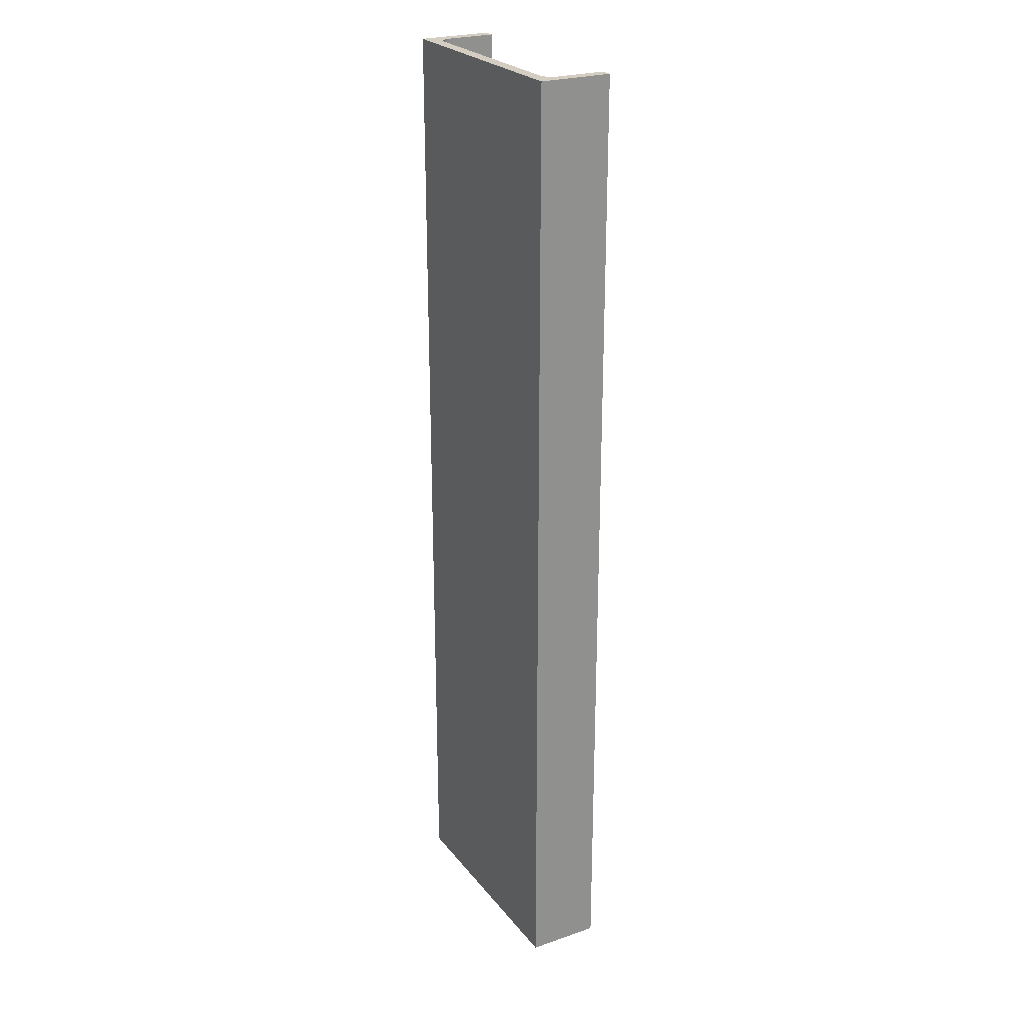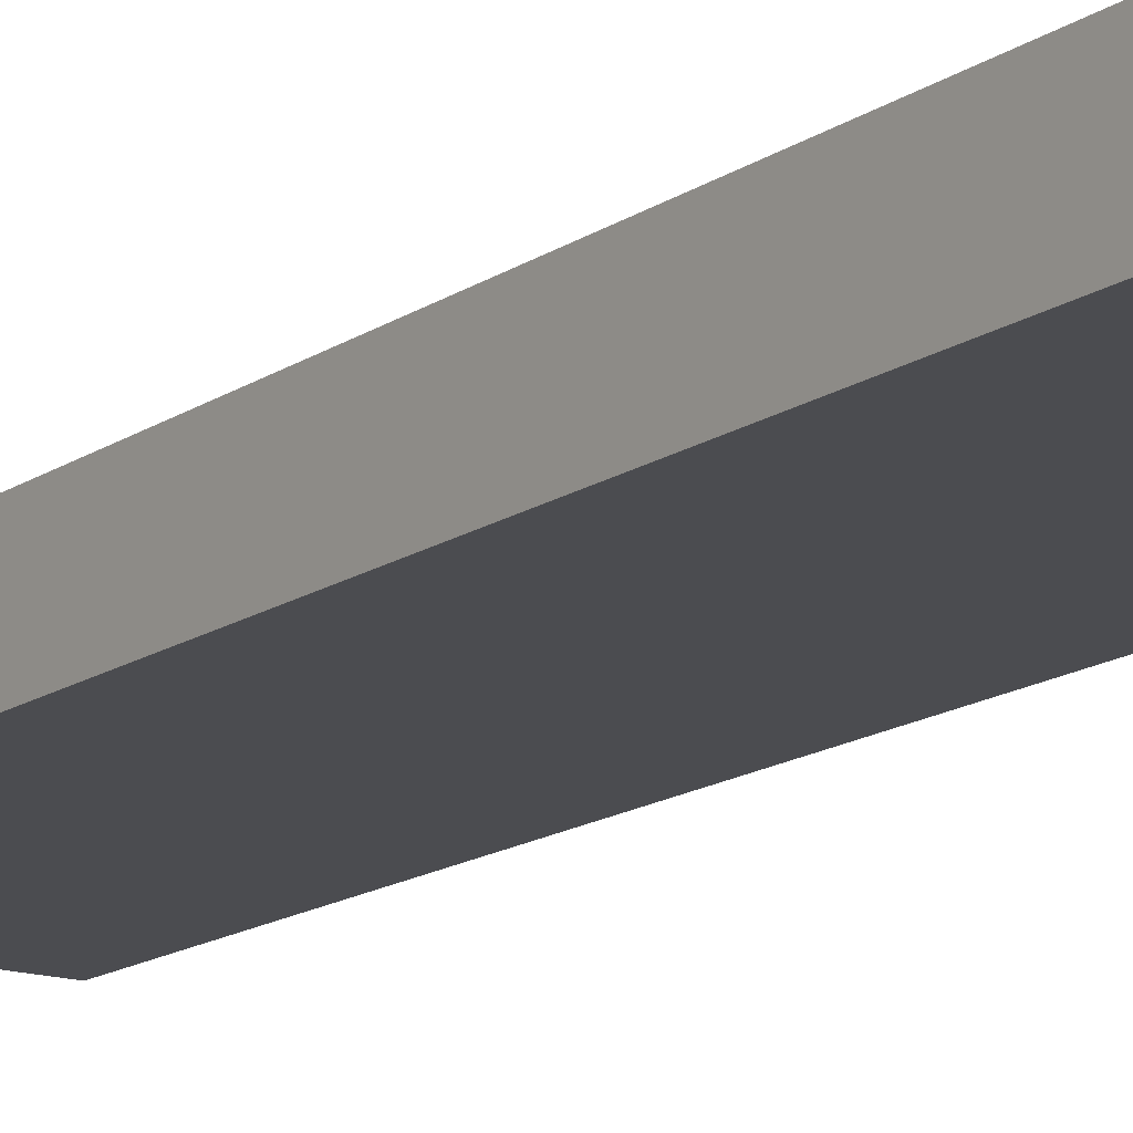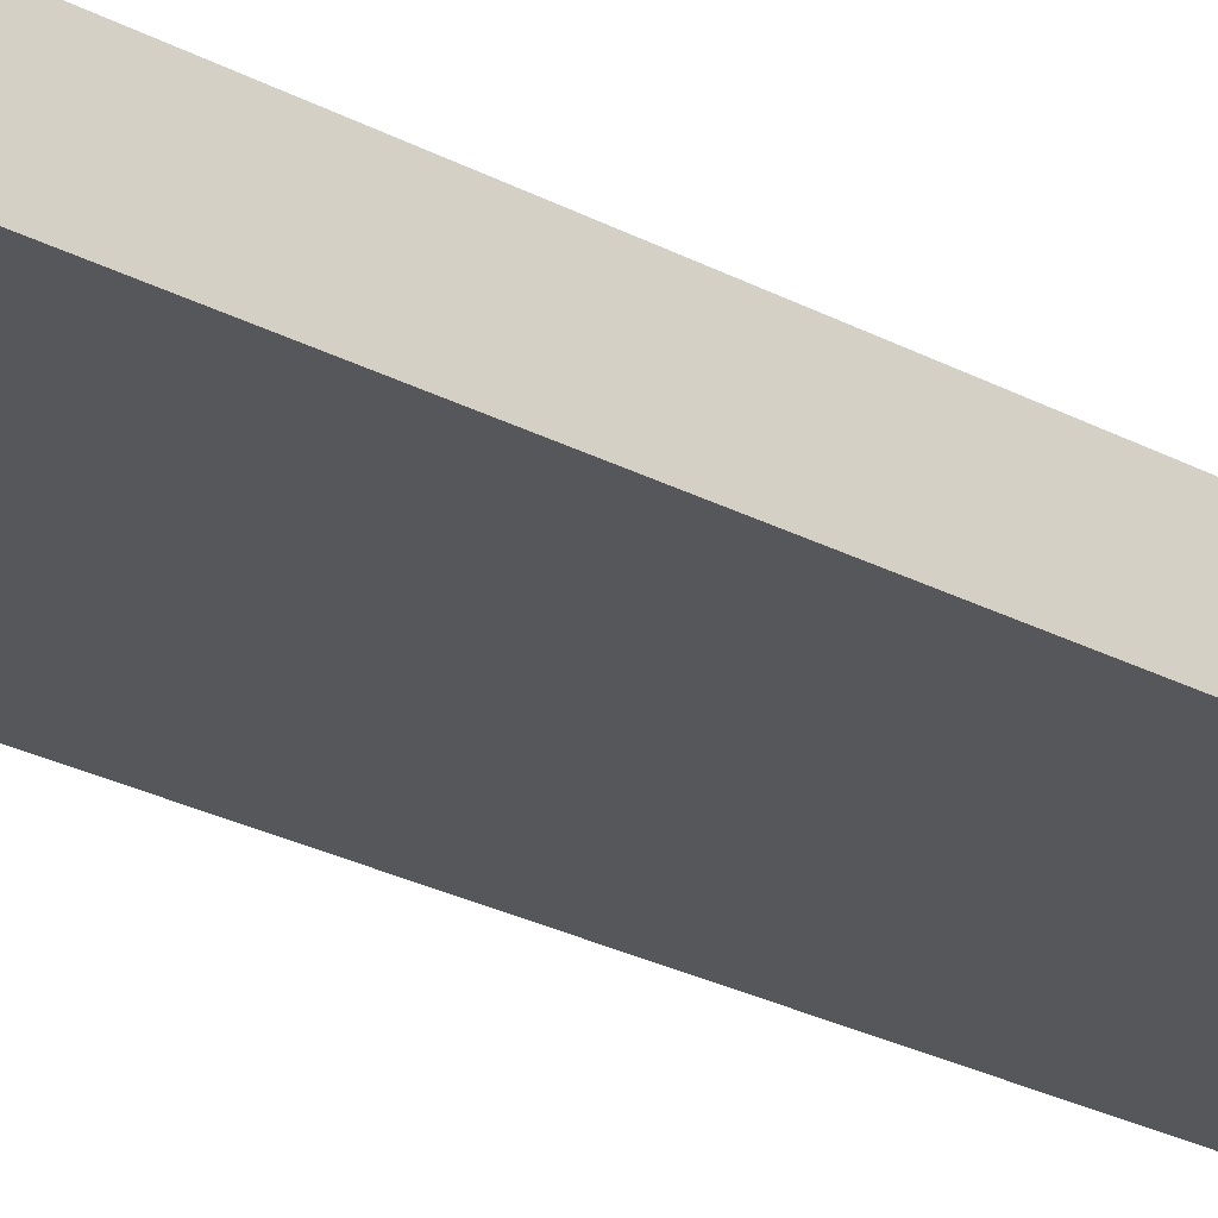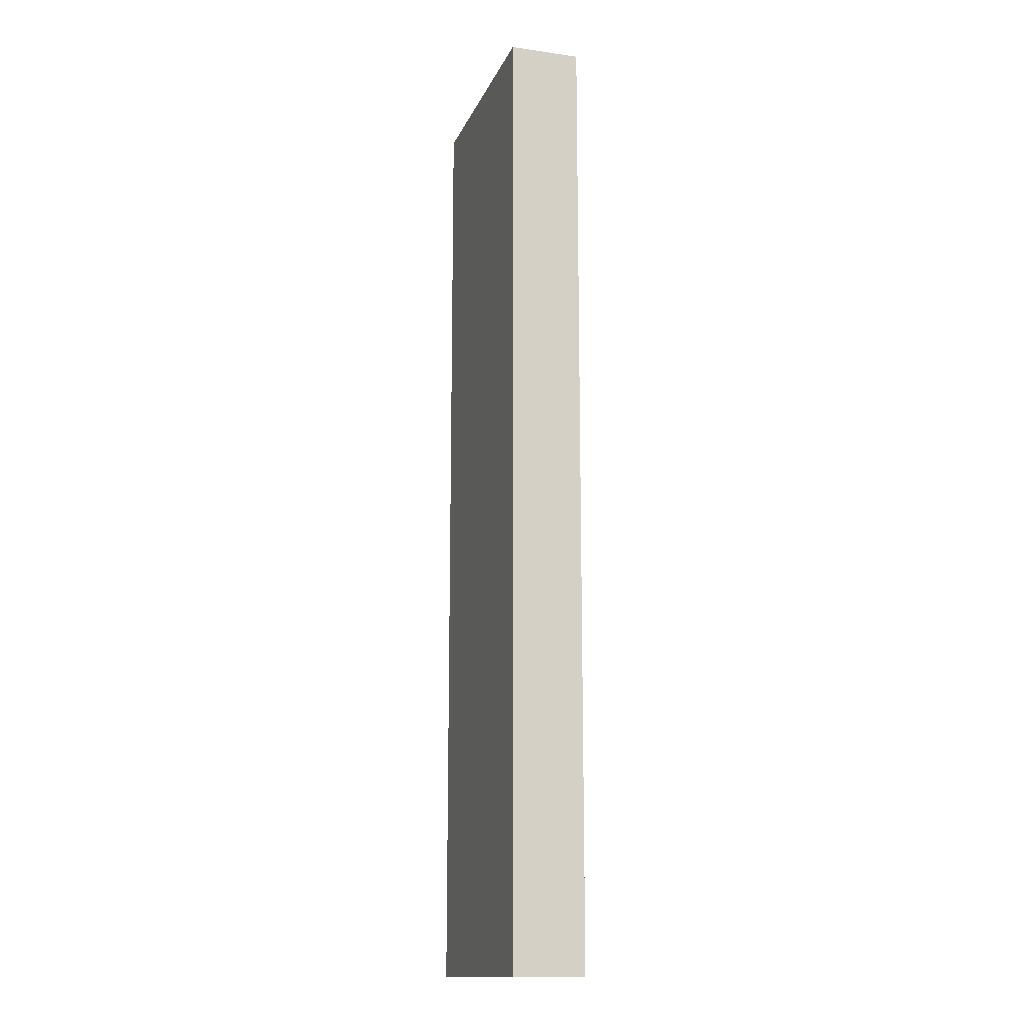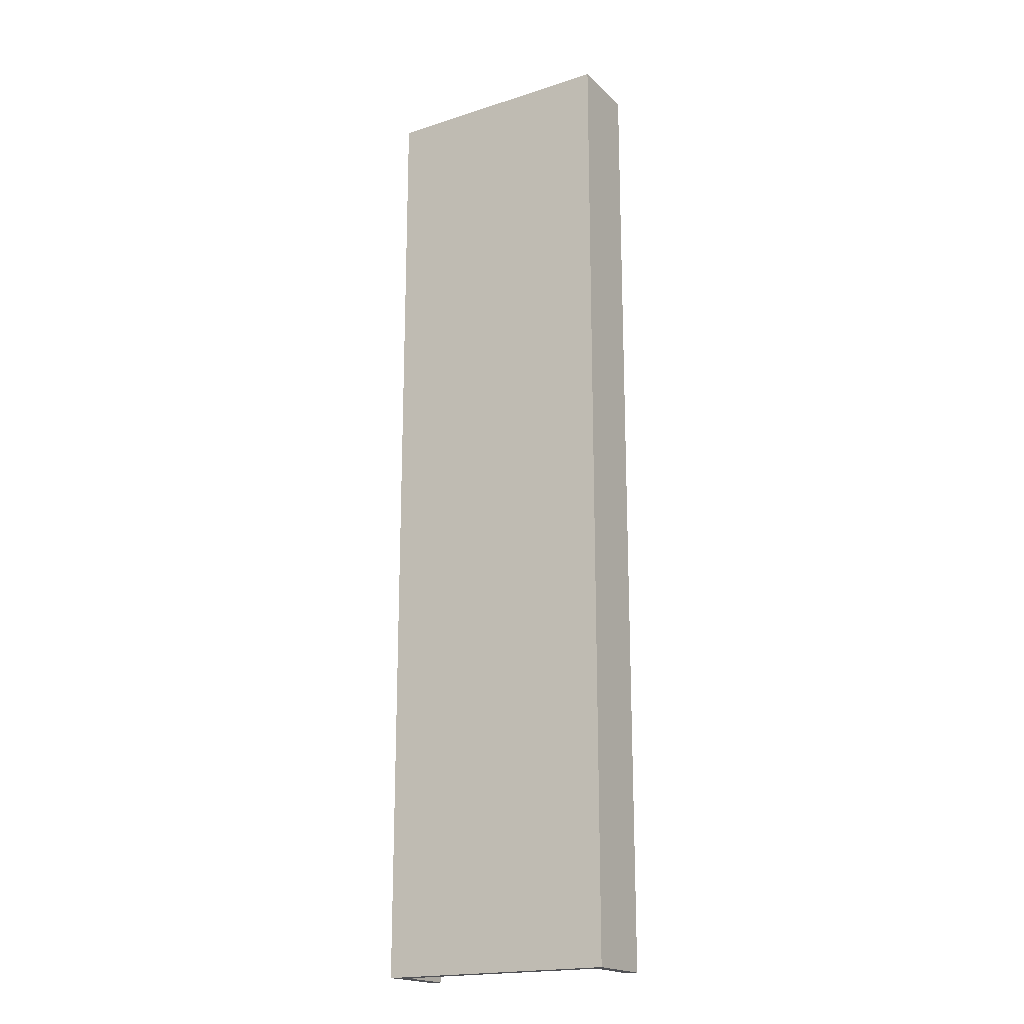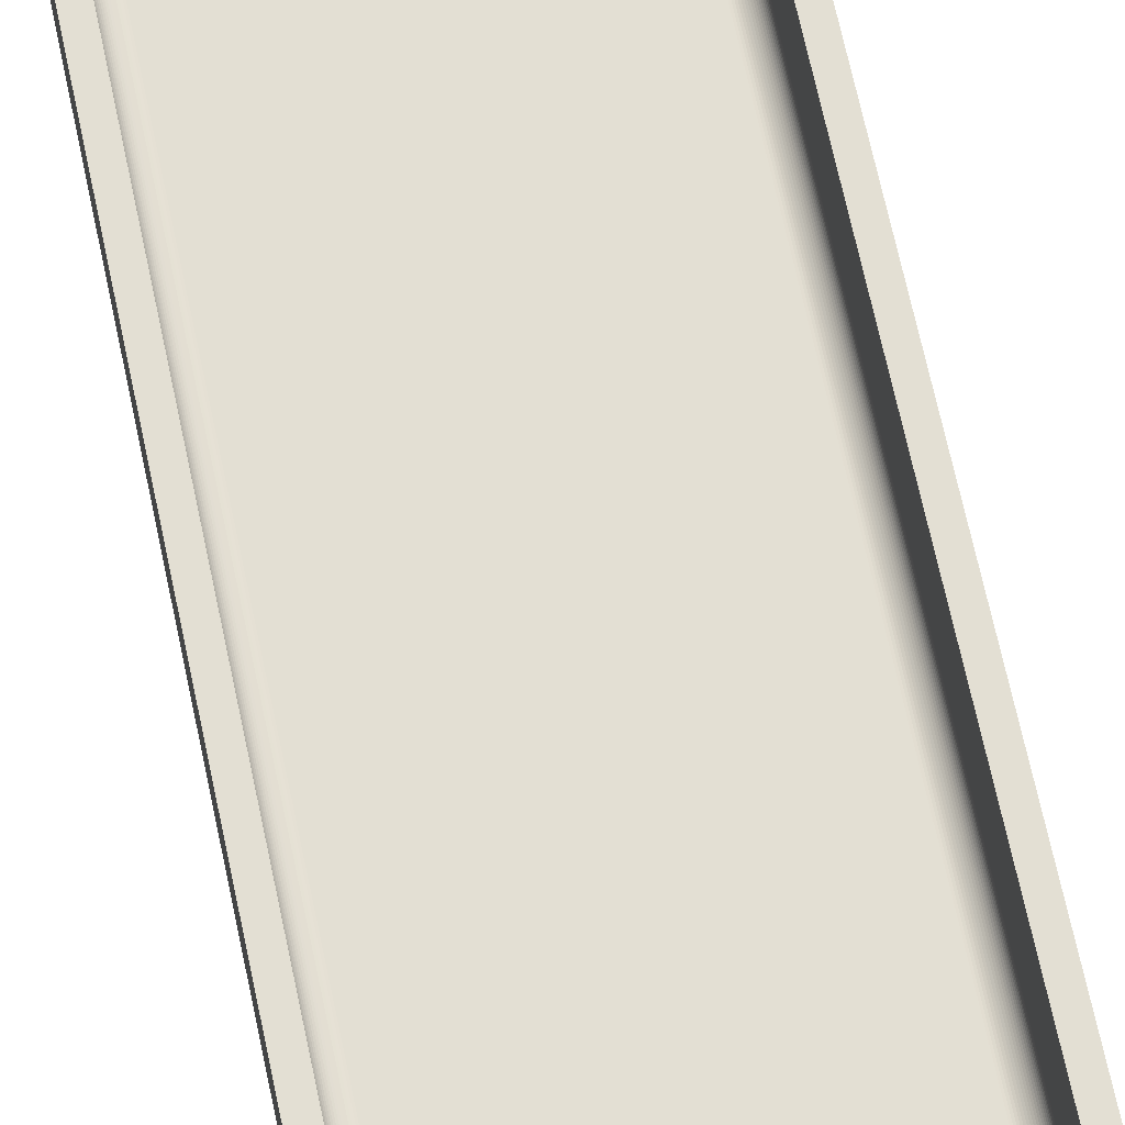
<metadata>
{"format":"obj","ext":"obj","renderer":"f3d","projection":"perspective","resolution":1024,"background":"white","views":[{"elev":24.9,"azim":-118.9,"up":"+Y"},{"elev":-15.2,"azim":144.6,"up":"+Z"},{"elev":-27.2,"azim":50.9,"up":"+Z"},{"elev":-14.6,"azim":-107.1,"up":"+Y"},{"elev":-19.1,"azim":-148.7,"up":"+Y"},{"elev":66.9,"azim":168.1,"up":"+Z"}]}
</metadata>
<code>
v 4088 1.581e+04 4837
v 4088 1.622e+04 4837
v 3988 1.622e+04 4837
v 3988 1.581e+04 4837
v 3988 1.581e+04 4837
v 3988 1.622e+04 4837
v 3988 1.622e+04 4867
v 3988 1.581e+04 4867
v 3988 1.581e+04 4867
v 3988 1.622e+04 4867
v 3993 1.622e+04 4867
v 3993 1.581e+04 4867
v 3993 1.581e+04 4867
v 3993 1.622e+04 4867
v 3993 1.622e+04 4847
v 3993 1.581e+04 4847
v 3993 1.581e+04 4847
v 3993 1.622e+04 4847
v 3993 1.622e+04 4847
v 3993 1.581e+04 4847
v 3993 1.581e+04 4847
v 3993 1.622e+04 4847
v 3993 1.622e+04 4847
v 3993 1.581e+04 4847
v 3993 1.581e+04 4847
v 3993 1.622e+04 4847
v 3993 1.622e+04 4846
v 3993 1.581e+04 4846
v 3993 1.581e+04 4846
v 3993 1.622e+04 4846
v 3993 1.622e+04 4846
v 3993 1.581e+04 4846
v 3993 1.581e+04 4846
v 3993 1.622e+04 4846
v 3993 1.622e+04 4845
v 3993 1.581e+04 4845
v 3993 1.581e+04 4845
v 3993 1.622e+04 4845
v 3993 1.622e+04 4845
v 3993 1.581e+04 4845
v 3993 1.581e+04 4845
v 3993 1.622e+04 4845
v 3993 1.622e+04 4845
v 3993 1.581e+04 4845
v 3993 1.581e+04 4845
v 3993 1.622e+04 4845
v 3994 1.622e+04 4844
v 3994 1.581e+04 4844
v 3994 1.581e+04 4844
v 3994 1.622e+04 4844
v 3994 1.622e+04 4844
v 3994 1.581e+04 4844
v 3994 1.581e+04 4844
v 3994 1.622e+04 4844
v 3994 1.622e+04 4844
v 3994 1.581e+04 4844
v 3994 1.581e+04 4844
v 3994 1.622e+04 4844
v 3995 1.622e+04 4843
v 3995 1.581e+04 4843
v 3995 1.581e+04 4843
v 3995 1.622e+04 4843
v 3995 1.622e+04 4843
v 3995 1.581e+04 4843
v 3995 1.581e+04 4843
v 3995 1.622e+04 4843
v 3995 1.622e+04 4843
v 3995 1.581e+04 4843
v 3995 1.581e+04 4843
v 3995 1.622e+04 4843
v 3996 1.622e+04 4843
v 3996 1.581e+04 4843
v 3996 1.581e+04 4843
v 3996 1.622e+04 4843
v 3996 1.622e+04 4843
v 3996 1.581e+04 4843
v 3996 1.581e+04 4843
v 3996 1.622e+04 4843
v 3997 1.622e+04 4842
v 3997 1.581e+04 4842
v 3997 1.581e+04 4842
v 3997 1.622e+04 4842
v 3997 1.622e+04 4842
v 3997 1.581e+04 4842
v 3997 1.581e+04 4842
v 3997 1.622e+04 4842
v 3998 1.622e+04 4842
v 3998 1.581e+04 4842
v 3998 1.581e+04 4842
v 3998 1.622e+04 4842
v 4078 1.622e+04 4842
v 4078 1.581e+04 4842
v 4078 1.581e+04 4842
v 4078 1.622e+04 4842
v 4078 1.622e+04 4842
v 4078 1.581e+04 4842
v 4078 1.581e+04 4842
v 4078 1.622e+04 4842
v 4078 1.622e+04 4842
v 4078 1.581e+04 4842
v 4078 1.581e+04 4842
v 4078 1.622e+04 4842
v 4079 1.622e+04 4843
v 4079 1.581e+04 4843
v 4079 1.581e+04 4843
v 4079 1.622e+04 4843
v 4079 1.622e+04 4843
v 4079 1.581e+04 4843
v 4079 1.581e+04 4843
v 4079 1.622e+04 4843
v 4080 1.622e+04 4843
v 4080 1.581e+04 4843
v 4080 1.581e+04 4843
v 4080 1.622e+04 4843
v 4080 1.622e+04 4843
v 4080 1.581e+04 4843
v 4080 1.581e+04 4843
v 4080 1.622e+04 4843
v 4080 1.622e+04 4843
v 4080 1.581e+04 4843
v 4080 1.581e+04 4843
v 4080 1.622e+04 4843
v 4081 1.622e+04 4844
v 4081 1.581e+04 4844
v 4081 1.581e+04 4844
v 4081 1.622e+04 4844
v 4081 1.622e+04 4844
v 4081 1.581e+04 4844
v 4081 1.581e+04 4844
v 4081 1.622e+04 4844
v 4081 1.622e+04 4844
v 4081 1.581e+04 4844
v 4081 1.581e+04 4844
v 4081 1.622e+04 4844
v 4082 1.622e+04 4845
v 4082 1.581e+04 4845
v 4082 1.581e+04 4845
v 4082 1.622e+04 4845
v 4082 1.622e+04 4845
v 4082 1.581e+04 4845
v 4082 1.581e+04 4845
v 4082 1.622e+04 4845
v 4082 1.622e+04 4845
v 4082 1.581e+04 4845
v 4082 1.581e+04 4845
v 4082 1.622e+04 4845
v 4082 1.622e+04 4846
v 4082 1.581e+04 4846
v 4082 1.581e+04 4846
v 4082 1.622e+04 4846
v 4082 1.622e+04 4846
v 4082 1.581e+04 4846
v 4082 1.581e+04 4846
v 4082 1.622e+04 4846
v 4082 1.622e+04 4847
v 4082 1.581e+04 4847
v 4082 1.581e+04 4847
v 4082 1.622e+04 4847
v 4083 1.622e+04 4847
v 4083 1.581e+04 4847
v 4083 1.581e+04 4847
v 4083 1.622e+04 4847
v 4083 1.622e+04 4847
v 4083 1.581e+04 4847
v 4083 1.581e+04 4847
v 4083 1.622e+04 4847
v 4083 1.622e+04 4867
v 4083 1.581e+04 4867
v 4083 1.581e+04 4867
v 4083 1.622e+04 4867
v 4088 1.622e+04 4867
v 4088 1.581e+04 4867
v 4088 1.581e+04 4867
v 4088 1.622e+04 4867
v 4088 1.622e+04 4837
v 4088 1.581e+04 4837
v 4088 1.581e+04 4837
v 3988 1.581e+04 4837
v 3988 1.581e+04 4867
v 3993 1.581e+04 4867
v 3993 1.581e+04 4847
v 3993 1.581e+04 4847
v 3993 1.581e+04 4847
v 3993 1.581e+04 4846
v 3993 1.581e+04 4846
v 3993 1.581e+04 4845
v 3993 1.581e+04 4845
v 3993 1.581e+04 4845
v 3994 1.581e+04 4844
v 3994 1.581e+04 4844
v 3994 1.581e+04 4844
v 3995 1.581e+04 4843
v 3995 1.581e+04 4843
v 3995 1.581e+04 4843
v 3996 1.581e+04 4843
v 3996 1.581e+04 4843
v 3997 1.581e+04 4842
v 3997 1.581e+04 4842
v 3998 1.581e+04 4842
v 4078 1.581e+04 4842
v 4078 1.581e+04 4842
v 4078 1.581e+04 4842
v 4079 1.581e+04 4843
v 4079 1.581e+04 4843
v 4080 1.581e+04 4843
v 4080 1.581e+04 4843
v 4080 1.581e+04 4843
v 4081 1.581e+04 4844
v 4081 1.581e+04 4844
v 4081 1.581e+04 4844
v 4082 1.581e+04 4845
v 4082 1.581e+04 4845
v 4082 1.581e+04 4845
v 4082 1.581e+04 4846
v 4082 1.581e+04 4846
v 4082 1.581e+04 4847
v 4083 1.581e+04 4847
v 4083 1.581e+04 4847
v 4083 1.581e+04 4867
v 4088 1.581e+04 4867
v 3988 1.622e+04 4837
v 4088 1.622e+04 4837
v 4088 1.622e+04 4867
v 4083 1.622e+04 4867
v 4083 1.622e+04 4847
v 4083 1.622e+04 4847
v 4082 1.622e+04 4847
v 4082 1.622e+04 4846
v 4082 1.622e+04 4846
v 4082 1.622e+04 4845
v 4082 1.622e+04 4845
v 4082 1.622e+04 4845
v 4081 1.622e+04 4844
v 4081 1.622e+04 4844
v 4081 1.622e+04 4844
v 4080 1.622e+04 4843
v 4080 1.622e+04 4843
v 4080 1.622e+04 4843
v 4079 1.622e+04 4843
v 4079 1.622e+04 4843
v 4078 1.622e+04 4842
v 4078 1.622e+04 4842
v 4078 1.622e+04 4842
v 3998 1.622e+04 4842
v 3997 1.622e+04 4842
v 3997 1.622e+04 4842
v 3996 1.622e+04 4843
v 3996 1.622e+04 4843
v 3995 1.622e+04 4843
v 3995 1.622e+04 4843
v 3995 1.622e+04 4843
v 3994 1.622e+04 4844
v 3994 1.622e+04 4844
v 3994 1.622e+04 4844
v 3993 1.622e+04 4845
v 3993 1.622e+04 4845
v 3993 1.622e+04 4845
v 3993 1.622e+04 4846
v 3993 1.622e+04 4846
v 3993 1.622e+04 4847
v 3993 1.622e+04 4847
v 3993 1.622e+04 4847
v 3993 1.622e+04 4867
v 3988 1.622e+04 4867
f 223 225 224
f 263 262 264
f 223 226 225
f 262 261 264
f 223 227 226
f 261 260 264
f 223 228 227
f 260 259 264
f 223 222 228
f 228 222 229
f 229 222 230
f 230 222 231
f 231 222 232
f 232 222 233
f 233 222 234
f 234 222 235
f 235 222 236
f 236 222 237
f 237 222 238
f 238 222 239
f 239 222 240
f 240 222 241
f 241 222 242
f 242 222 243
f 243 222 244
f 222 221 244
f 244 221 245
f 245 221 246
f 246 221 247
f 247 221 248
f 248 221 249
f 249 221 250
f 250 221 251
f 251 221 252
f 252 221 253
f 253 221 254
f 254 221 255
f 255 221 256
f 256 221 257
f 257 221 258
f 258 221 259
f 259 221 264
f 179 181 180
f 219 218 220
f 179 182 181
f 218 217 220
f 179 183 182
f 217 216 220
f 179 184 183
f 216 215 220
f 179 178 184
f 184 178 185
f 185 178 186
f 186 178 187
f 187 178 188
f 188 178 189
f 189 178 190
f 190 178 191
f 191 178 192
f 192 178 193
f 193 178 194
f 194 178 195
f 195 178 196
f 196 178 197
f 197 178 198
f 198 178 199
f 199 178 200
f 178 177 200
f 200 177 201
f 201 177 202
f 202 177 203
f 203 177 204
f 204 177 205
f 205 177 206
f 206 177 207
f 207 177 208
f 208 177 209
f 209 177 210
f 210 177 211
f 211 177 212
f 212 177 213
f 213 177 214
f 214 177 215
f 215 177 220
f 175 173 176
f 175 174 173
f 171 169 172
f 171 170 169
f 167 165 168
f 167 166 165
f 163 161 164
f 163 162 161
f 159 157 160
f 159 158 157
f 155 153 156
f 155 154 153
f 151 149 152
f 151 150 149
f 147 145 148
f 147 146 145
f 143 141 144
f 143 142 141
f 139 137 140
f 139 138 137
f 135 133 136
f 135 134 133
f 131 129 132
f 131 130 129
f 127 125 128
f 127 126 125
f 123 121 124
f 123 122 121
f 119 117 120
f 119 118 117
f 115 113 116
f 115 114 113
f 111 109 112
f 111 110 109
f 107 105 108
f 107 106 105
f 103 101 104
f 103 102 101
f 99 97 100
f 99 98 97
f 95 93 96
f 95 94 93
f 91 89 92
f 91 90 89
f 87 85 88
f 87 86 85
f 83 81 84
f 83 82 81
f 79 77 80
f 79 78 77
f 75 73 76
f 75 74 73
f 71 69 72
f 71 70 69
f 67 65 68
f 67 66 65
f 63 61 64
f 63 62 61
f 59 57 60
f 59 58 57
f 55 53 56
f 55 54 53
f 51 49 52
f 51 50 49
f 47 45 48
f 47 46 45
f 43 41 44
f 43 42 41
f 39 37 40
f 39 38 37
f 35 33 36
f 35 34 33
f 31 29 32
f 31 30 29
f 27 25 28
f 27 26 25
f 23 21 24
f 23 22 21
f 19 17 20
f 19 18 17
f 15 13 16
f 15 14 13
f 11 9 12
f 11 10 9
f 7 5 8
f 7 6 5
f 3 1 4
f 3 2 1

</code>
